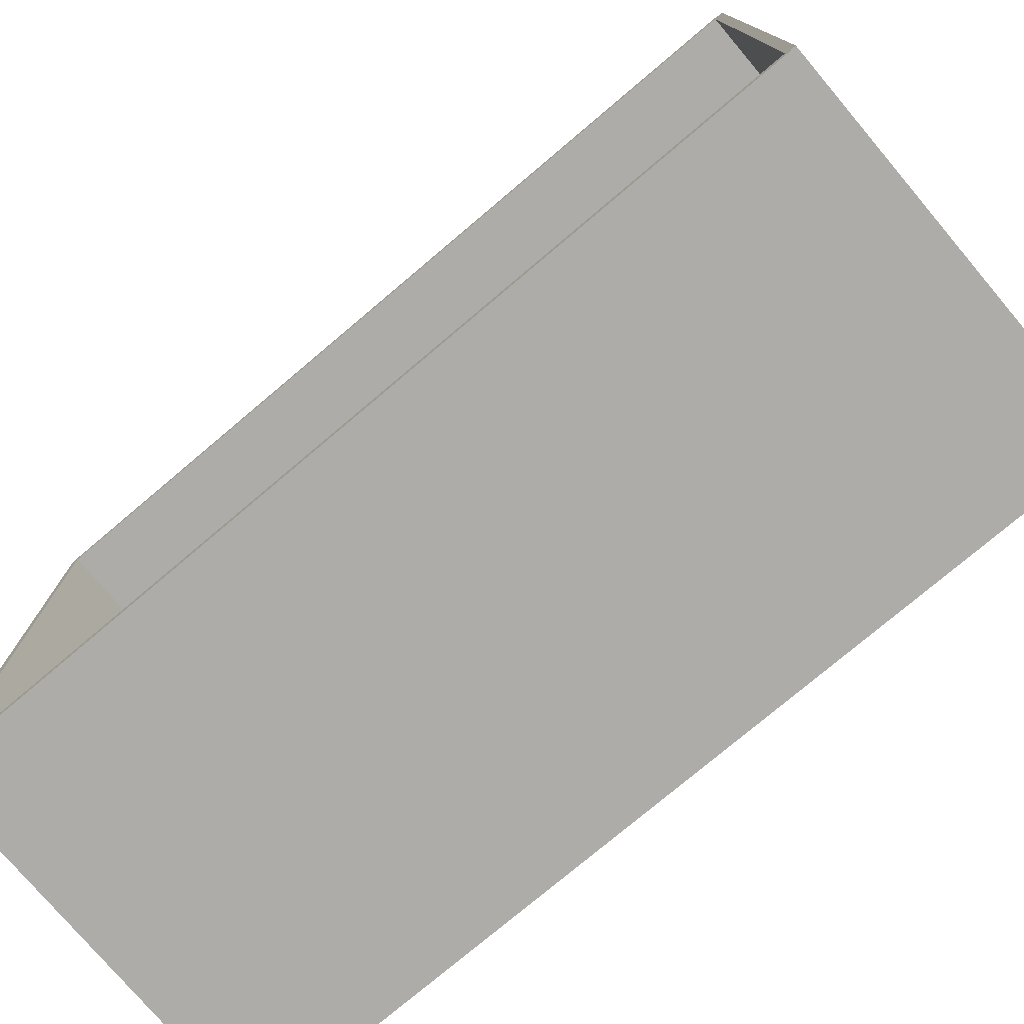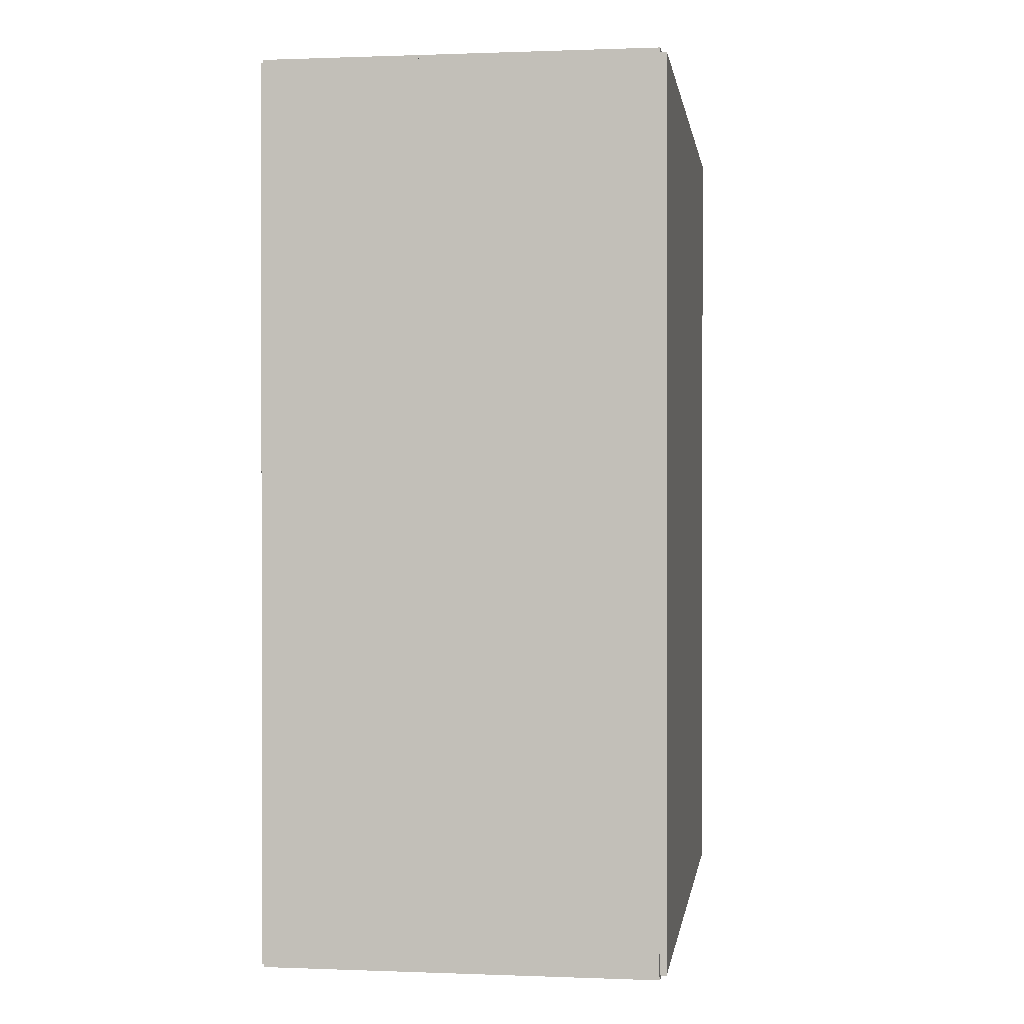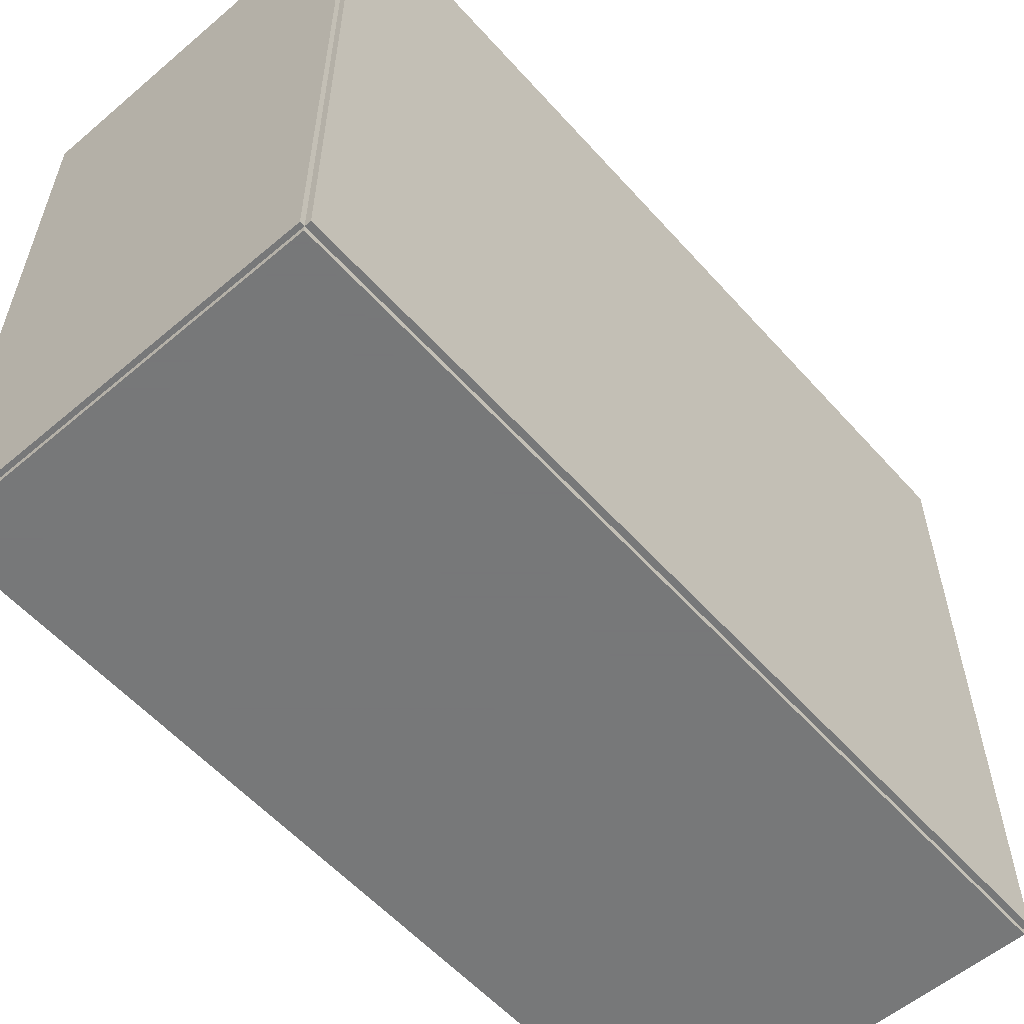
<metadata>
{"format":"obj","ext":"obj","renderer":"f3d","projection":"perspective","resolution":1024,"background":"white","views":[{"elev":-76.7,"azim":130.2,"up":"+Z"},{"elev":0.4,"azim":-171.8,"up":"+Y"},{"elev":-57.3,"azim":-138.7,"up":"+Z"}]}
</metadata>
<code>
v -0.08098 -0.1831 -0.002632
v -0.08098 -0.1831 0.002632
v -0.08098 0.1831 -0.002632
v -0.08098 0.1831 0.002632
v 0.08098 -0.1831 -0.002632
v 0.08098 -0.1831 0.002632
v 0.08098 0.1831 -0.002632
v 0.08098 0.1831 0.002632
v -0.07835 -0.1831 0
v -0.08361 -0.1831 0
v -0.07835 0.1831 0
v -0.08361 0.1831 0
v -0.07835 -0.1831 0.2812
v -0.08361 -0.1831 0.2812
v -0.07835 0.1831 0.2812
v -0.08361 0.1831 0.2812
v -0.08098 0.1811 0.2812
v -0.08098 0.1851 0.2812
v -0.08098 0.1811 0
v -0.08098 0.1851 0
v 0.08098 0.1811 0.2812
v 0.08098 0.1851 0.2812
v 0.08098 0.1811 0
v 0.08098 0.1851 0
v -0.08098 -0.1811 0
v -0.08098 -0.1851 0
v -0.08098 -0.1811 0.2812
v -0.08098 -0.1851 0.2812
v 0.08098 -0.1811 0
v 0.08098 -0.1851 0
v 0.08098 -0.1811 0.2812
v 0.08098 -0.1851 0.2812
v -0.08098 -0.1831 0.2786
v -0.08098 -0.1831 0.2839
v -0.08098 0.1831 0.2786
v -0.08098 0.1831 0.2839
v 0.08098 -0.1831 0.2786
v 0.08098 -0.1831 0.2839
v 0.08098 0.1831 0.2786
v 0.08098 0.1831 0.2839
v 0.01665 0.1309 0.005264
v 0.04557 0.1309 0.005264
v 0.04557 0.1309 0.1022
v 0.01665 0.1309 0.1022
v 0.04501 0.1366 0.005264
v 0.04501 0.1366 0.1022
v 0.04337 0.142 0.005264
v 0.04337 0.142 0.1022
v 0.04069 0.147 0.005264
v 0.04069 0.147 0.1022
v 0.0371 0.1514 0.005264
v 0.0371 0.1514 0.1022
v 0.03272 0.155 0.005264
v 0.03272 0.155 0.1022
v 0.02772 0.1576 0.005264
v 0.02772 0.1576 0.1022
v 0.02229 0.1593 0.005264
v 0.02229 0.1593 0.1022
v 0.01665 0.1598 0.005264
v 0.01665 0.1598 0.1022
v 0.01101 0.1593 0.005264
v 0.01101 0.1593 0.1022
v 0.005585 0.1576 0.005264
v 0.005585 0.1576 0.1022
v 0.000586 0.155 0.005264
v 0.000586 0.155 0.1022
v -0.003796 0.1514 0.005264
v -0.003796 0.1514 0.1022
v -0.007392 0.147 0.005264
v -0.007392 0.147 0.1022
v -0.01006 0.142 0.005264
v -0.01006 0.142 0.1022
v -0.01171 0.1366 0.005264
v -0.01171 0.1366 0.1022
v -0.01227 0.1309 0.005264
v -0.01227 0.1309 0.1022
v -0.01171 0.1253 0.005264
v -0.01171 0.1253 0.1022
v -0.01006 0.1198 0.005264
v -0.01006 0.1198 0.1022
v -0.007392 0.1148 0.005264
v -0.007392 0.1148 0.1022
v -0.003796 0.1105 0.005264
v -0.003796 0.1105 0.1022
v 0.000586 0.1069 0.005264
v 0.000586 0.1069 0.1022
v 0.005585 0.1042 0.005264
v 0.005585 0.1042 0.1022
v 0.01101 0.1025 0.005264
v 0.01101 0.1025 0.1022
v 0.01665 0.102 0.005264
v 0.01665 0.102 0.1022
v 0.02229 0.1025 0.005264
v 0.02229 0.1025 0.1022
v 0.02772 0.1042 0.005264
v 0.02772 0.1042 0.1022
v 0.03272 0.1069 0.005264
v 0.03272 0.1069 0.1022
v 0.0371 0.1105 0.005264
v 0.0371 0.1105 0.1022
v 0.04069 0.1148 0.005264
v 0.04069 0.1148 0.1022
v 0.04337 0.1198 0.005264
v 0.04337 0.1198 0.1022
v 0.04501 0.1253 0.005264
v 0.04501 0.1253 0.1022
v 0.01665 0.1309 0.1022
v 0.04342 0.1309 0.1022
v 0.04342 0.1309 0.177
v 0.01665 0.1309 0.177
v 0.04291 0.1361 0.1022
v 0.04291 0.1361 0.177
v 0.04138 0.1412 0.1022
v 0.04138 0.1412 0.177
v 0.03891 0.1458 0.1022
v 0.03891 0.1458 0.177
v 0.03558 0.1498 0.1022
v 0.03558 0.1498 0.177
v 0.03152 0.1532 0.1022
v 0.03152 0.1532 0.177
v 0.0269 0.1556 0.1022
v 0.0269 0.1556 0.177
v 0.02187 0.1572 0.1022
v 0.02187 0.1572 0.177
v 0.01665 0.1577 0.1022
v 0.01665 0.1577 0.177
v 0.01143 0.1572 0.1022
v 0.01143 0.1572 0.177
v 0.006407 0.1556 0.1022
v 0.006407 0.1556 0.177
v 0.001779 0.1532 0.1022
v 0.001779 0.1532 0.177
v -0.002278 0.1498 0.1022
v -0.002278 0.1498 0.177
v -0.005607 0.1458 0.1022
v -0.005607 0.1458 0.177
v -0.00808 0.1412 0.1022
v -0.00808 0.1412 0.177
v -0.009604 0.1361 0.1022
v -0.009604 0.1361 0.177
v -0.01012 0.1309 0.1022
v -0.01012 0.1309 0.177
v -0.009604 0.1257 0.1022
v -0.009604 0.1257 0.177
v -0.00808 0.1207 0.1022
v -0.00808 0.1207 0.177
v -0.005607 0.116 0.1022
v -0.005607 0.116 0.177
v -0.002278 0.112 0.1022
v -0.002278 0.112 0.177
v 0.001779 0.1087 0.1022
v 0.001779 0.1087 0.177
v 0.006407 0.1062 0.1022
v 0.006407 0.1062 0.177
v 0.01143 0.1047 0.1022
v 0.01143 0.1047 0.177
v 0.01665 0.1041 0.1022
v 0.01665 0.1041 0.177
v 0.02187 0.1047 0.1022
v 0.02187 0.1047 0.177
v 0.0269 0.1062 0.1022
v 0.0269 0.1062 0.177
v 0.03152 0.1087 0.1022
v 0.03152 0.1087 0.177
v 0.03558 0.112 0.1022
v 0.03558 0.112 0.177
v 0.03891 0.116 0.1022
v 0.03891 0.116 0.177
v 0.04138 0.1207 0.1022
v 0.04138 0.1207 0.177
v 0.04291 0.1257 0.1022
v 0.04291 0.1257 0.177
v 0.01665 0.1309 0.177
v 0.04342 0.1309 0.177
v 0.04342 0.1309 0.2517
v 0.01665 0.1309 0.2517
v 0.04291 0.1361 0.177
v 0.04291 0.1361 0.2517
v 0.04138 0.1412 0.177
v 0.04138 0.1412 0.2517
v 0.03891 0.1458 0.177
v 0.03891 0.1458 0.2517
v 0.03558 0.1498 0.177
v 0.03558 0.1498 0.2517
v 0.03152 0.1532 0.177
v 0.03152 0.1532 0.2517
v 0.0269 0.1556 0.177
v 0.0269 0.1556 0.2517
v 0.02187 0.1572 0.177
v 0.02187 0.1572 0.2517
v 0.01665 0.1577 0.177
v 0.01665 0.1577 0.2517
v 0.01143 0.1572 0.177
v 0.01143 0.1572 0.2517
v 0.006407 0.1556 0.177
v 0.006407 0.1556 0.2517
v 0.001779 0.1532 0.177
v 0.001779 0.1532 0.2517
v -0.002278 0.1498 0.177
v -0.002278 0.1498 0.2517
v -0.005607 0.1458 0.177
v -0.005607 0.1458 0.2517
v -0.00808 0.1412 0.177
v -0.00808 0.1412 0.2517
v -0.009604 0.1361 0.177
v -0.009604 0.1361 0.2517
v -0.01012 0.1309 0.177
v -0.01012 0.1309 0.2517
v -0.009604 0.1257 0.177
v -0.009604 0.1257 0.2517
v -0.00808 0.1207 0.177
v -0.00808 0.1207 0.2517
v -0.005607 0.116 0.177
v -0.005607 0.116 0.2517
v -0.002278 0.112 0.177
v -0.002278 0.112 0.2517
v 0.001779 0.1087 0.177
v 0.001779 0.1087 0.2517
v 0.006407 0.1062 0.177
v 0.006407 0.1062 0.2517
v 0.01143 0.1047 0.177
v 0.01143 0.1047 0.2517
v 0.01665 0.1041 0.177
v 0.01665 0.1041 0.2517
v 0.02187 0.1047 0.177
v 0.02187 0.1047 0.2517
v 0.0269 0.1062 0.177
v 0.0269 0.1062 0.2517
v 0.03152 0.1087 0.177
v 0.03152 0.1087 0.2517
v 0.03558 0.112 0.177
v 0.03558 0.112 0.2517
v 0.03891 0.116 0.177
v 0.03891 0.116 0.2517
v 0.04138 0.1207 0.177
v 0.04138 0.1207 0.2517
v 0.04291 0.1257 0.177
v 0.04291 0.1257 0.2517
v 0.02233 -0.02132 0.005264
v 0.05326 -0.02132 0.005264
v 0.05326 -0.02132 0.1021
v 0.02233 -0.02132 0.1021
v 0.05266 -0.01528 0.005264
v 0.05266 -0.01528 0.1021
v 0.0509 -0.009482 0.005264
v 0.0509 -0.009482 0.1021
v 0.04804 -0.004135 0.005264
v 0.04804 -0.004135 0.1021
v 0.0442 0.0005517 0.005264
v 0.0442 0.0005517 0.1021
v 0.03951 0.004398 0.005264
v 0.03951 0.004398 0.1021
v 0.03416 0.007256 0.005264
v 0.03416 0.007256 0.1021
v 0.02836 0.009016 0.005264
v 0.02836 0.009016 0.1021
v 0.02233 0.009611 0.005264
v 0.02233 0.009611 0.1021
v 0.01629 0.009016 0.005264
v 0.01629 0.009016 0.1021
v 0.01049 0.007256 0.005264
v 0.01049 0.007256 0.1021
v 0.005143 0.004398 0.005264
v 0.005143 0.004398 0.1021
v 0.0004561 0.0005517 0.005264
v 0.0004561 0.0005517 0.1021
v -0.00339 -0.004135 0.005264
v -0.00339 -0.004135 0.1021
v -0.006249 -0.009482 0.005264
v -0.006249 -0.009482 0.1021
v -0.008009 -0.01528 0.005264
v -0.008009 -0.01528 0.1021
v -0.008603 -0.02132 0.005264
v -0.008603 -0.02132 0.1021
v -0.008009 -0.02735 0.005264
v -0.008009 -0.02735 0.1021
v -0.006249 -0.03315 0.005264
v -0.006249 -0.03315 0.1021
v -0.00339 -0.0385 0.005264
v -0.00339 -0.0385 0.1021
v 0.0004561 -0.04319 0.005264
v 0.0004561 -0.04319 0.1021
v 0.005143 -0.04704 0.005264
v 0.005143 -0.04704 0.1021
v 0.01049 -0.04989 0.005264
v 0.01049 -0.04989 0.1021
v 0.01629 -0.05165 0.005264
v 0.01629 -0.05165 0.1021
v 0.02233 -0.05225 0.005264
v 0.02233 -0.05225 0.1021
v 0.02836 -0.05165 0.005264
v 0.02836 -0.05165 0.1021
v 0.03416 -0.04989 0.005264
v 0.03416 -0.04989 0.1021
v 0.03951 -0.04704 0.005264
v 0.03951 -0.04704 0.1021
v 0.0442 -0.04319 0.005264
v 0.0442 -0.04319 0.1021
v 0.04804 -0.0385 0.005264
v 0.04804 -0.0385 0.1021
v 0.0509 -0.03315 0.005264
v 0.0509 -0.03315 0.1021
v 0.05266 -0.02735 0.005264
v 0.05266 -0.02735 0.1021
f 2 4 1
f 5 2 1
f 1 4 3
f 3 5 1
f 2 8 4
f 6 2 5
f 6 8 2
f 4 8 3
f 7 5 3
f 3 8 7
f 7 6 5
f 8 6 7
f 10 12 9
f 13 10 9
f 9 12 11
f 11 13 9
f 10 16 12
f 14 10 13
f 14 16 10
f 12 16 11
f 15 13 11
f 11 16 15
f 15 14 13
f 16 14 15
f 18 20 17
f 21 18 17
f 17 20 19
f 19 21 17
f 18 24 20
f 22 18 21
f 22 24 18
f 20 24 19
f 23 21 19
f 19 24 23
f 23 22 21
f 24 22 23
f 26 28 25
f 29 26 25
f 25 28 27
f 27 29 25
f 26 32 28
f 30 26 29
f 30 32 26
f 28 32 27
f 31 29 27
f 27 32 31
f 31 30 29
f 32 30 31
f 34 36 33
f 37 34 33
f 33 36 35
f 35 37 33
f 34 40 36
f 38 34 37
f 38 40 34
f 36 40 35
f 39 37 35
f 35 40 39
f 39 38 37
f 40 38 39
f 42 41 45
f 42 45 43
f 43 45 46
f 43 46 44
f 45 41 47
f 45 47 46
f 46 47 48
f 46 48 44
f 47 41 49
f 47 49 48
f 48 49 50
f 48 50 44
f 49 41 51
f 49 51 50
f 50 51 52
f 50 52 44
f 51 41 53
f 51 53 52
f 52 53 54
f 52 54 44
f 53 41 55
f 53 55 54
f 54 55 56
f 54 56 44
f 55 41 57
f 55 57 56
f 56 57 58
f 56 58 44
f 57 41 59
f 57 59 58
f 58 59 60
f 58 60 44
f 59 41 61
f 59 61 60
f 60 61 62
f 60 62 44
f 61 41 63
f 61 63 62
f 62 63 64
f 62 64 44
f 63 41 65
f 63 65 64
f 64 65 66
f 64 66 44
f 65 41 67
f 65 67 66
f 66 67 68
f 66 68 44
f 67 41 69
f 67 69 68
f 68 69 70
f 68 70 44
f 69 41 71
f 69 71 70
f 70 71 72
f 70 72 44
f 71 41 73
f 71 73 72
f 72 73 74
f 72 74 44
f 73 41 75
f 73 75 74
f 74 75 76
f 74 76 44
f 75 41 77
f 75 77 76
f 76 77 78
f 76 78 44
f 77 41 79
f 77 79 78
f 78 79 80
f 78 80 44
f 79 41 81
f 79 81 80
f 80 81 82
f 80 82 44
f 81 41 83
f 81 83 82
f 82 83 84
f 82 84 44
f 83 41 85
f 83 85 84
f 84 85 86
f 84 86 44
f 85 41 87
f 85 87 86
f 86 87 88
f 86 88 44
f 87 41 89
f 87 89 88
f 88 89 90
f 88 90 44
f 89 41 91
f 89 91 90
f 90 91 92
f 90 92 44
f 91 41 93
f 91 93 92
f 92 93 94
f 92 94 44
f 93 41 95
f 93 95 94
f 94 95 96
f 94 96 44
f 95 41 97
f 95 97 96
f 96 97 98
f 96 98 44
f 97 41 99
f 97 99 98
f 98 99 100
f 98 100 44
f 99 41 101
f 99 101 100
f 100 101 102
f 100 102 44
f 101 41 103
f 101 103 102
f 102 103 104
f 102 104 44
f 103 41 105
f 103 105 104
f 104 105 106
f 104 106 44
f 105 41 42
f 105 42 106
f 106 42 43
f 106 43 44
f 108 107 111
f 108 111 109
f 109 111 112
f 109 112 110
f 111 107 113
f 111 113 112
f 112 113 114
f 112 114 110
f 113 107 115
f 113 115 114
f 114 115 116
f 114 116 110
f 115 107 117
f 115 117 116
f 116 117 118
f 116 118 110
f 117 107 119
f 117 119 118
f 118 119 120
f 118 120 110
f 119 107 121
f 119 121 120
f 120 121 122
f 120 122 110
f 121 107 123
f 121 123 122
f 122 123 124
f 122 124 110
f 123 107 125
f 123 125 124
f 124 125 126
f 124 126 110
f 125 107 127
f 125 127 126
f 126 127 128
f 126 128 110
f 127 107 129
f 127 129 128
f 128 129 130
f 128 130 110
f 129 107 131
f 129 131 130
f 130 131 132
f 130 132 110
f 131 107 133
f 131 133 132
f 132 133 134
f 132 134 110
f 133 107 135
f 133 135 134
f 134 135 136
f 134 136 110
f 135 107 137
f 135 137 136
f 136 137 138
f 136 138 110
f 137 107 139
f 137 139 138
f 138 139 140
f 138 140 110
f 139 107 141
f 139 141 140
f 140 141 142
f 140 142 110
f 141 107 143
f 141 143 142
f 142 143 144
f 142 144 110
f 143 107 145
f 143 145 144
f 144 145 146
f 144 146 110
f 145 107 147
f 145 147 146
f 146 147 148
f 146 148 110
f 147 107 149
f 147 149 148
f 148 149 150
f 148 150 110
f 149 107 151
f 149 151 150
f 150 151 152
f 150 152 110
f 151 107 153
f 151 153 152
f 152 153 154
f 152 154 110
f 153 107 155
f 153 155 154
f 154 155 156
f 154 156 110
f 155 107 157
f 155 157 156
f 156 157 158
f 156 158 110
f 157 107 159
f 157 159 158
f 158 159 160
f 158 160 110
f 159 107 161
f 159 161 160
f 160 161 162
f 160 162 110
f 161 107 163
f 161 163 162
f 162 163 164
f 162 164 110
f 163 107 165
f 163 165 164
f 164 165 166
f 164 166 110
f 165 107 167
f 165 167 166
f 166 167 168
f 166 168 110
f 167 107 169
f 167 169 168
f 168 169 170
f 168 170 110
f 169 107 171
f 169 171 170
f 170 171 172
f 170 172 110
f 171 107 108
f 171 108 172
f 172 108 109
f 172 109 110
f 174 173 177
f 174 177 175
f 175 177 178
f 175 178 176
f 177 173 179
f 177 179 178
f 178 179 180
f 178 180 176
f 179 173 181
f 179 181 180
f 180 181 182
f 180 182 176
f 181 173 183
f 181 183 182
f 182 183 184
f 182 184 176
f 183 173 185
f 183 185 184
f 184 185 186
f 184 186 176
f 185 173 187
f 185 187 186
f 186 187 188
f 186 188 176
f 187 173 189
f 187 189 188
f 188 189 190
f 188 190 176
f 189 173 191
f 189 191 190
f 190 191 192
f 190 192 176
f 191 173 193
f 191 193 192
f 192 193 194
f 192 194 176
f 193 173 195
f 193 195 194
f 194 195 196
f 194 196 176
f 195 173 197
f 195 197 196
f 196 197 198
f 196 198 176
f 197 173 199
f 197 199 198
f 198 199 200
f 198 200 176
f 199 173 201
f 199 201 200
f 200 201 202
f 200 202 176
f 201 173 203
f 201 203 202
f 202 203 204
f 202 204 176
f 203 173 205
f 203 205 204
f 204 205 206
f 204 206 176
f 205 173 207
f 205 207 206
f 206 207 208
f 206 208 176
f 207 173 209
f 207 209 208
f 208 209 210
f 208 210 176
f 209 173 211
f 209 211 210
f 210 211 212
f 210 212 176
f 211 173 213
f 211 213 212
f 212 213 214
f 212 214 176
f 213 173 215
f 213 215 214
f 214 215 216
f 214 216 176
f 215 173 217
f 215 217 216
f 216 217 218
f 216 218 176
f 217 173 219
f 217 219 218
f 218 219 220
f 218 220 176
f 219 173 221
f 219 221 220
f 220 221 222
f 220 222 176
f 221 173 223
f 221 223 222
f 222 223 224
f 222 224 176
f 223 173 225
f 223 225 224
f 224 225 226
f 224 226 176
f 225 173 227
f 225 227 226
f 226 227 228
f 226 228 176
f 227 173 229
f 227 229 228
f 228 229 230
f 228 230 176
f 229 173 231
f 229 231 230
f 230 231 232
f 230 232 176
f 231 173 233
f 231 233 232
f 232 233 234
f 232 234 176
f 233 173 235
f 233 235 234
f 234 235 236
f 234 236 176
f 235 173 237
f 235 237 236
f 236 237 238
f 236 238 176
f 237 173 174
f 237 174 238
f 238 174 175
f 238 175 176
f 240 239 243
f 240 243 241
f 241 243 244
f 241 244 242
f 243 239 245
f 243 245 244
f 244 245 246
f 244 246 242
f 245 239 247
f 245 247 246
f 246 247 248
f 246 248 242
f 247 239 249
f 247 249 248
f 248 249 250
f 248 250 242
f 249 239 251
f 249 251 250
f 250 251 252
f 250 252 242
f 251 239 253
f 251 253 252
f 252 253 254
f 252 254 242
f 253 239 255
f 253 255 254
f 254 255 256
f 254 256 242
f 255 239 257
f 255 257 256
f 256 257 258
f 256 258 242
f 257 239 259
f 257 259 258
f 258 259 260
f 258 260 242
f 259 239 261
f 259 261 260
f 260 261 262
f 260 262 242
f 261 239 263
f 261 263 262
f 262 263 264
f 262 264 242
f 263 239 265
f 263 265 264
f 264 265 266
f 264 266 242
f 265 239 267
f 265 267 266
f 266 267 268
f 266 268 242
f 267 239 269
f 267 269 268
f 268 269 270
f 268 270 242
f 269 239 271
f 269 271 270
f 270 271 272
f 270 272 242
f 271 239 273
f 271 273 272
f 272 273 274
f 272 274 242
f 273 239 275
f 273 275 274
f 274 275 276
f 274 276 242
f 275 239 277
f 275 277 276
f 276 277 278
f 276 278 242
f 277 239 279
f 277 279 278
f 278 279 280
f 278 280 242
f 279 239 281
f 279 281 280
f 280 281 282
f 280 282 242
f 281 239 283
f 281 283 282
f 282 283 284
f 282 284 242
f 283 239 285
f 283 285 284
f 284 285 286
f 284 286 242
f 285 239 287
f 285 287 286
f 286 287 288
f 286 288 242
f 287 239 289
f 287 289 288
f 288 289 290
f 288 290 242
f 289 239 291
f 289 291 290
f 290 291 292
f 290 292 242
f 291 239 293
f 291 293 292
f 292 293 294
f 292 294 242
f 293 239 295
f 293 295 294
f 294 295 296
f 294 296 242
f 295 239 297
f 295 297 296
f 296 297 298
f 296 298 242
f 297 239 299
f 297 299 298
f 298 299 300
f 298 300 242
f 299 239 301
f 299 301 300
f 300 301 302
f 300 302 242
f 301 239 303
f 301 303 302
f 302 303 304
f 302 304 242
f 303 239 240
f 303 240 304
f 304 240 241
f 304 241 242

</code>
